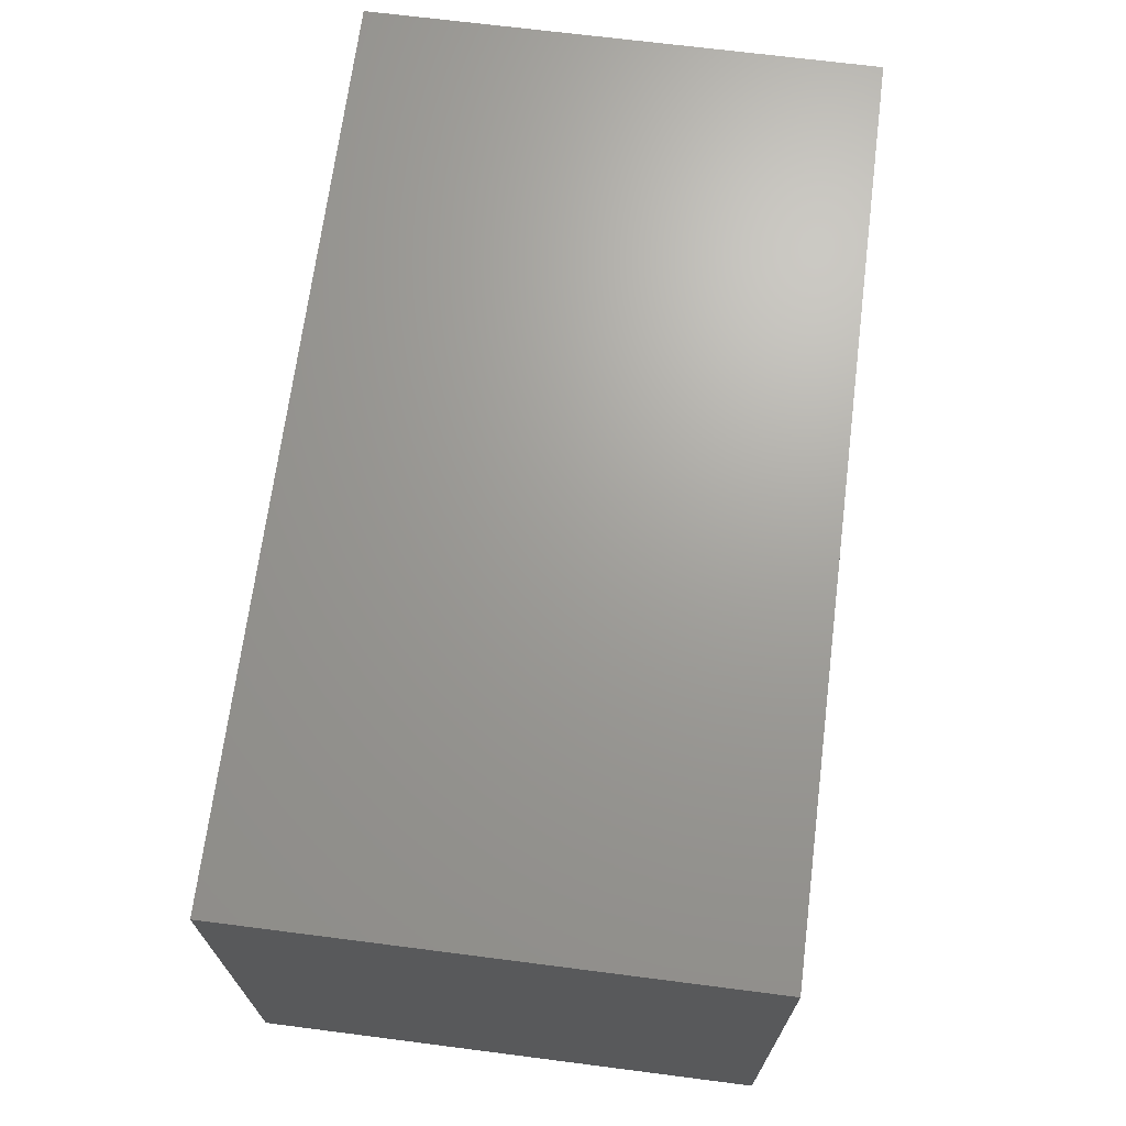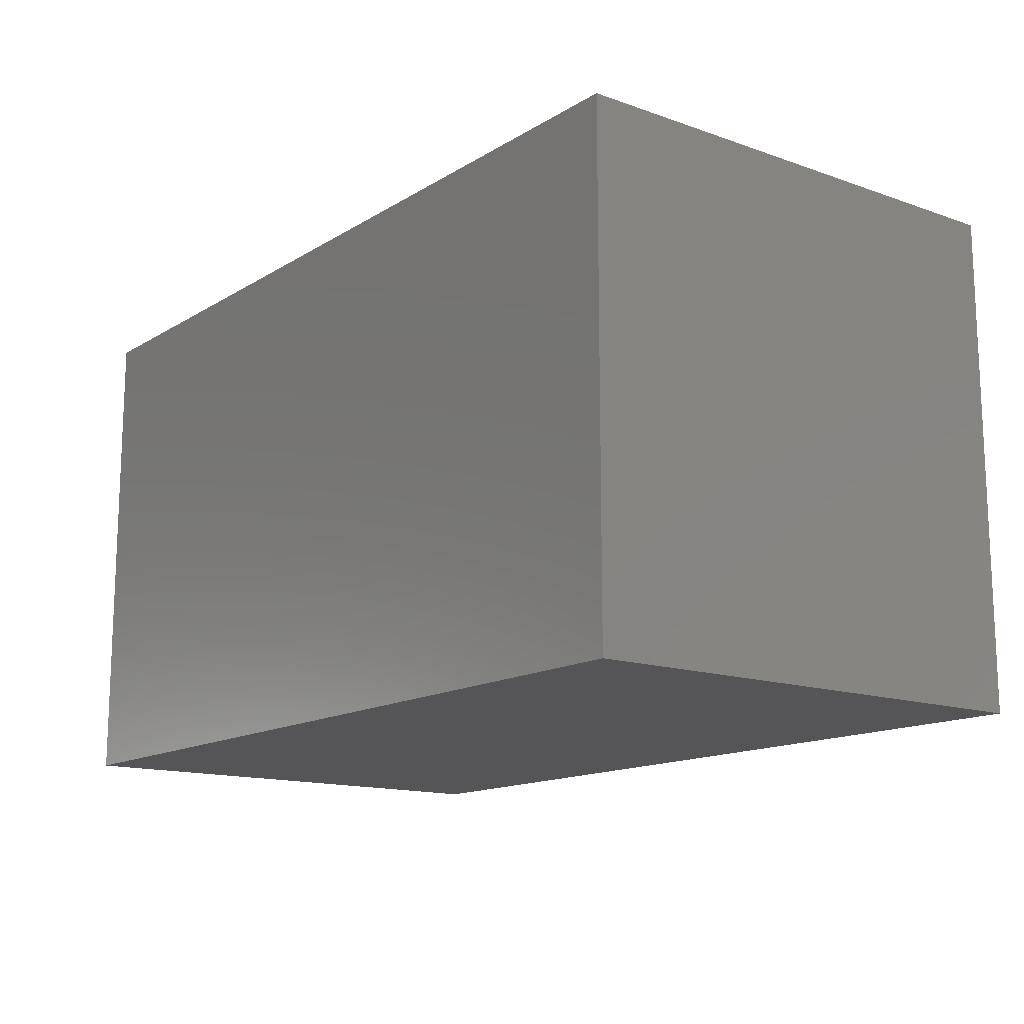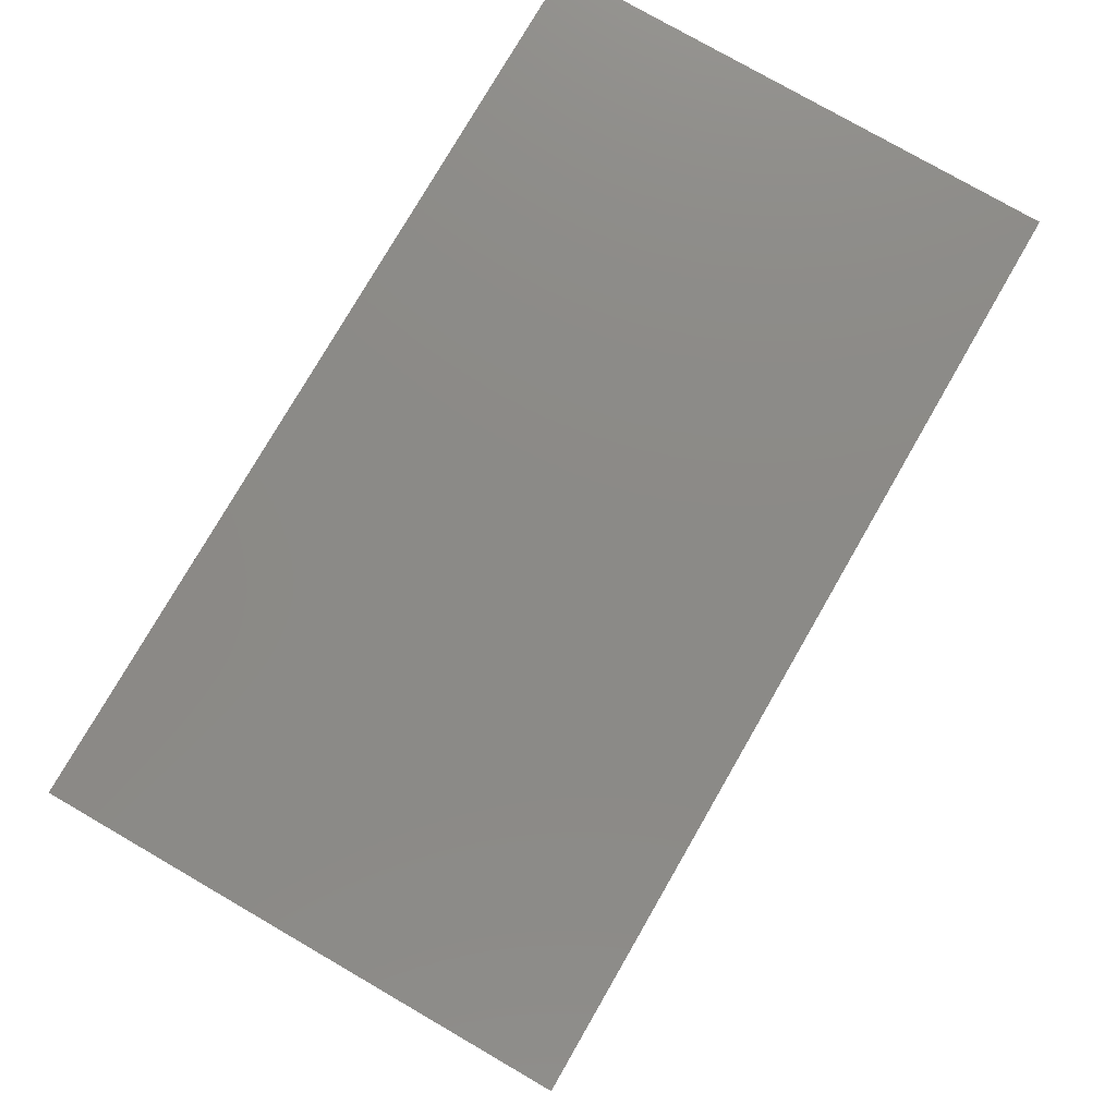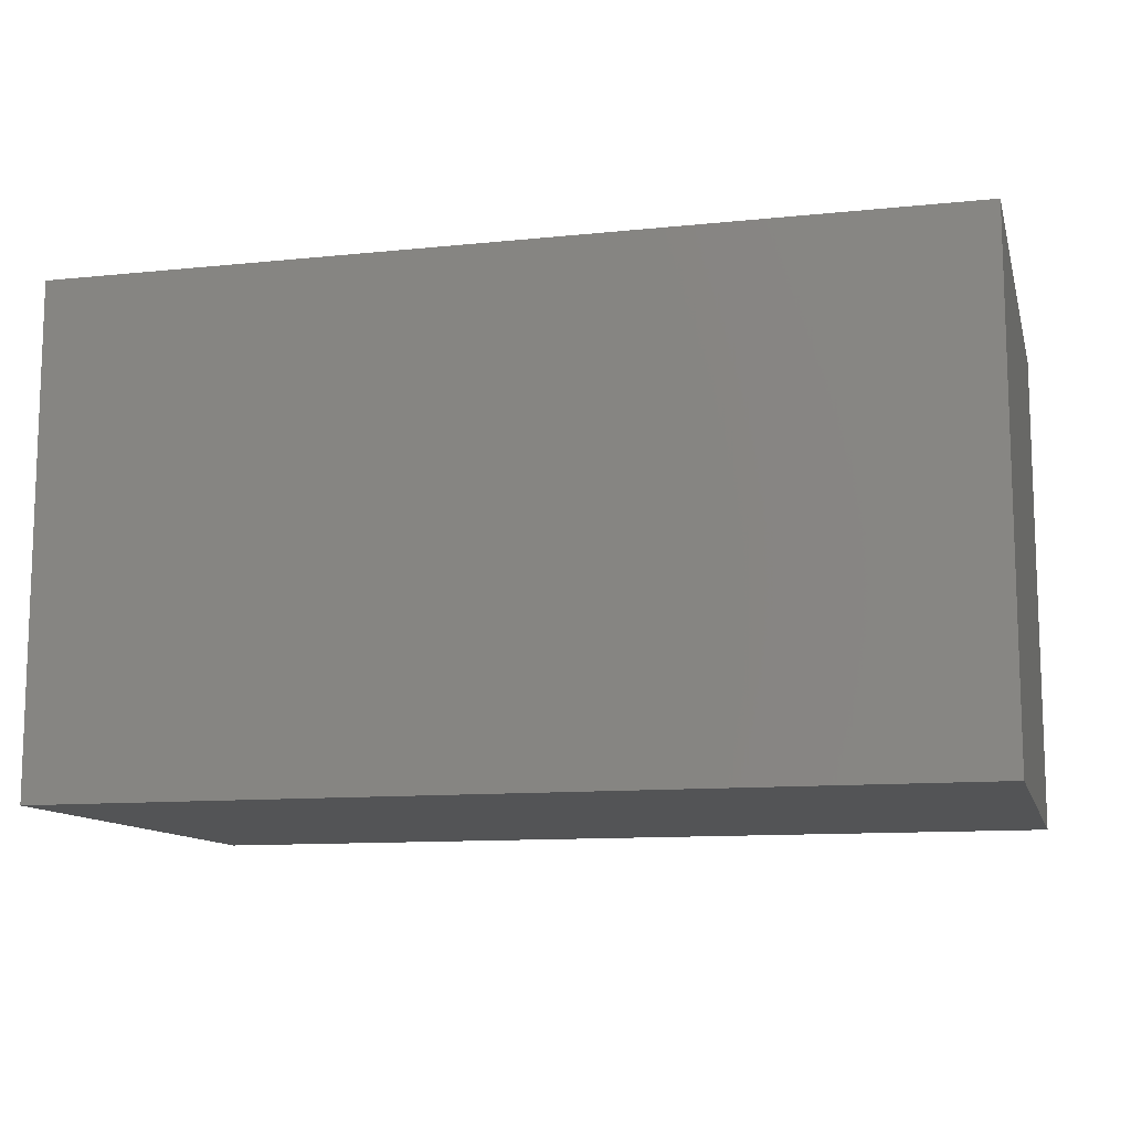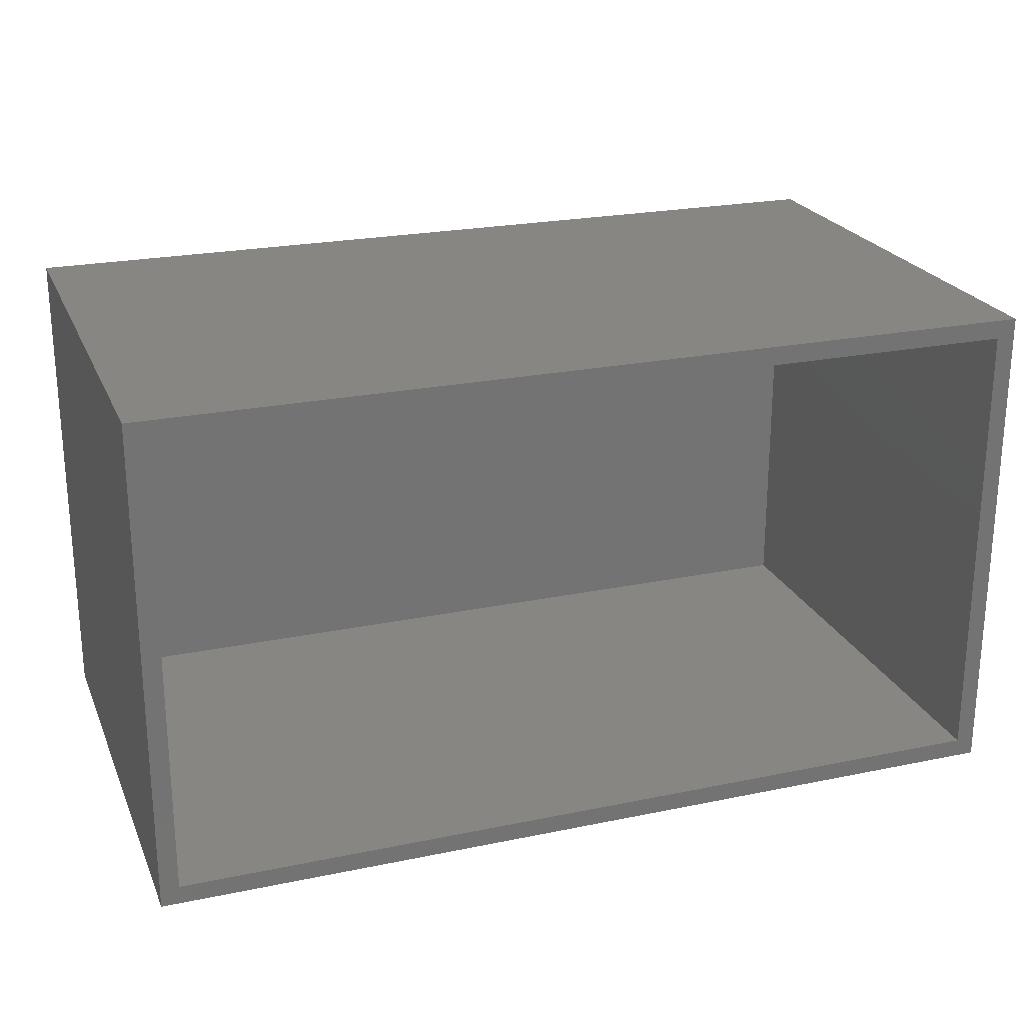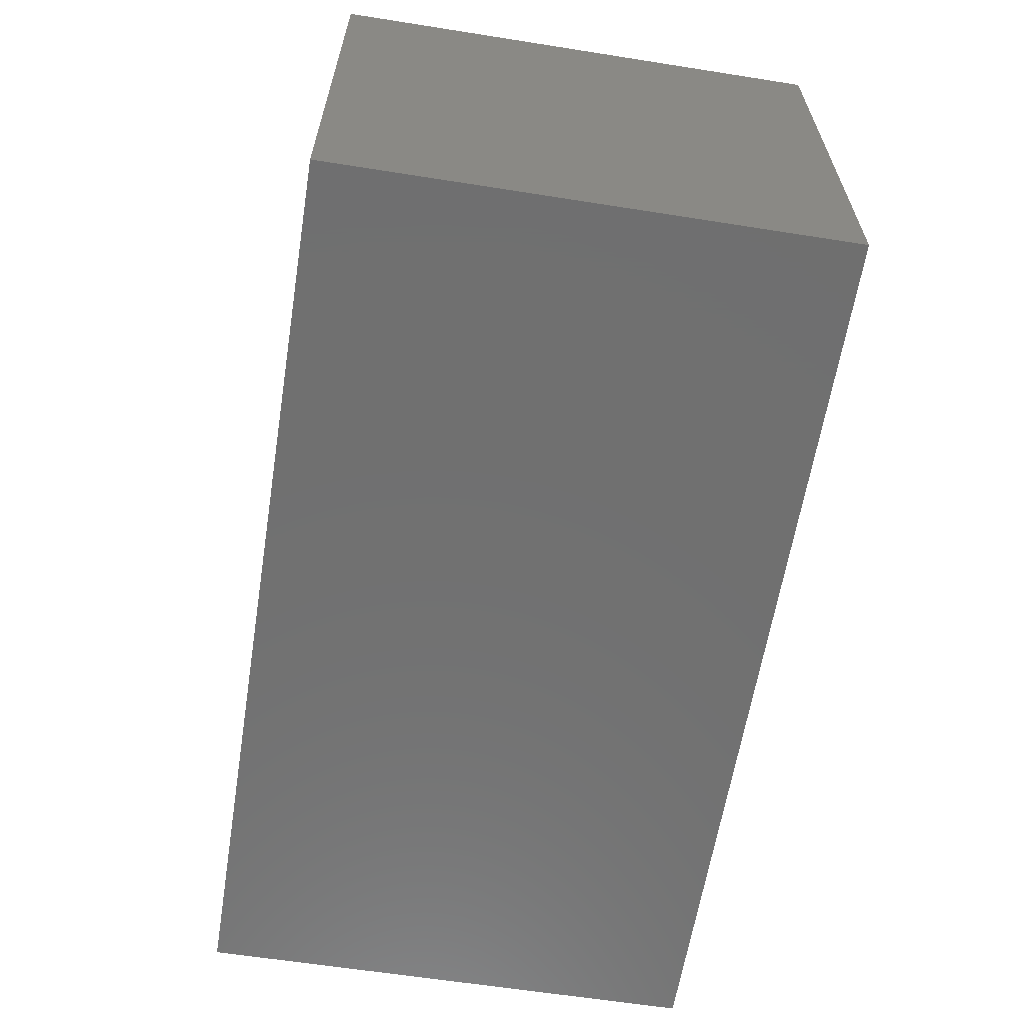
<metadata>
{"format":"stl","ext":"stl","renderer":"f3d","projection":"perspective","resolution":1024,"background":"white","views":[{"elev":68.7,"azim":-82.7,"up":"+Y"},{"elev":-14.2,"azim":-127.5,"up":"+Z"},{"elev":77.9,"azim":-60.0,"up":"+Y"},{"elev":-11.4,"azim":-165.9,"up":"+Y"},{"elev":23.3,"azim":-19.3,"up":"+Y"},{"elev":-62.0,"azim":-99.1,"up":"+Z"}]}
</metadata>
<code>
# stl→obj: 16 verts, 28 faces
v 0 -0.2109 0.4219
v -0.01562 -0.1953 0.4219
v -0.75 -0.2109 0.4219
v -0.7344 -0.1953 0.4219
v -0.75 0.2075 0.4219
v -0.7344 0.1919 0.4219
v 0 0.2075 0.4219
v -0.01562 0.1919 0.4219
v -0.7344 -0.1953 0.01562
v -0.01562 -0.1953 0.01562
v -0.01562 0.1919 0.01562
v -0.7344 0.1919 0.01562
v -0.75 -0.2109 0
v -0.75 0.2075 0
v 0 -0.2109 0
v 0 0.2075 0
f 1 2 3
f 3 2 4
f 3 4 5
f 5 4 6
f 5 6 7
f 7 6 8
f 7 8 1
f 1 8 2
f 4 2 9
f 9 2 10
f 10 2 11
f 11 2 8
f 8 6 11
f 11 6 12
f 12 6 9
f 9 6 4
f 12 9 11
f 11 9 10
f 13 14 15
f 15 14 16
f 14 13 5
f 5 13 3
f 7 16 5
f 5 16 14
f 15 16 1
f 1 16 7
f 3 13 1
f 1 13 15

</code>
